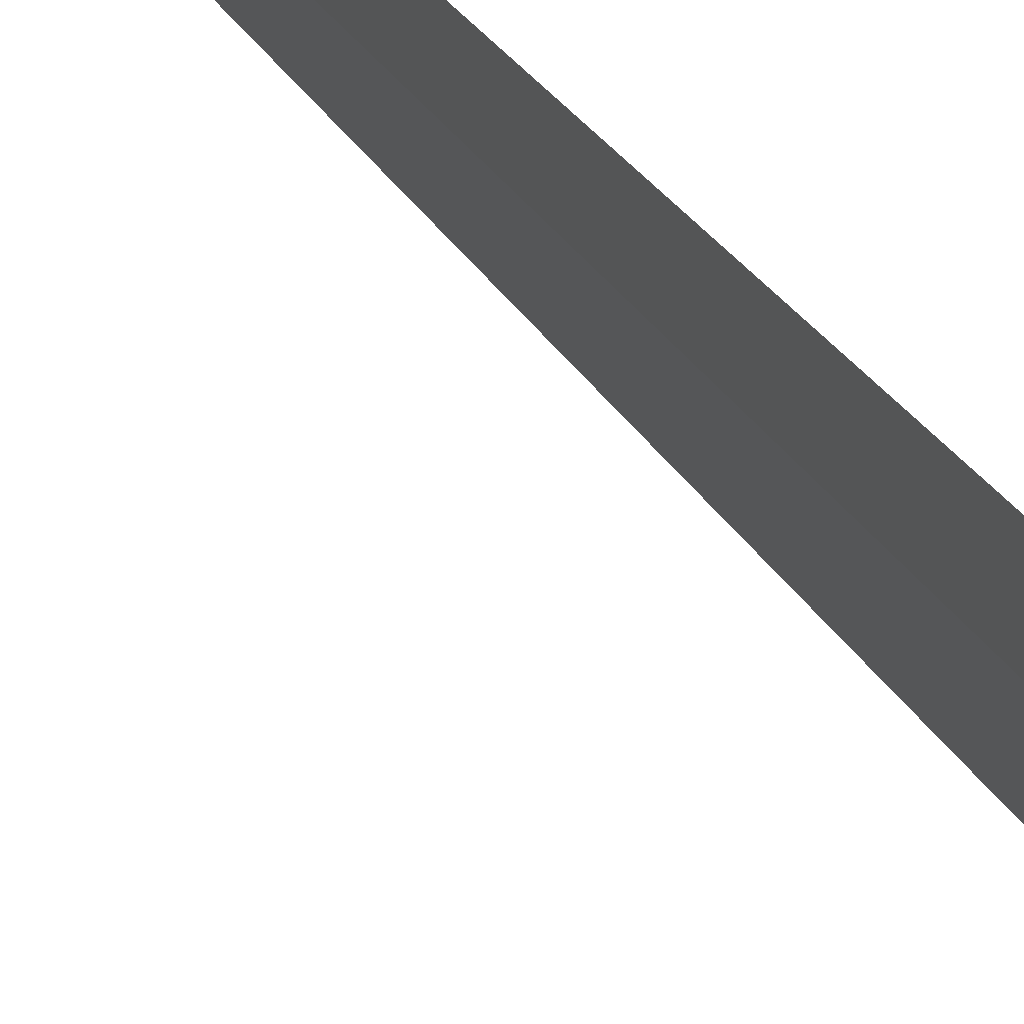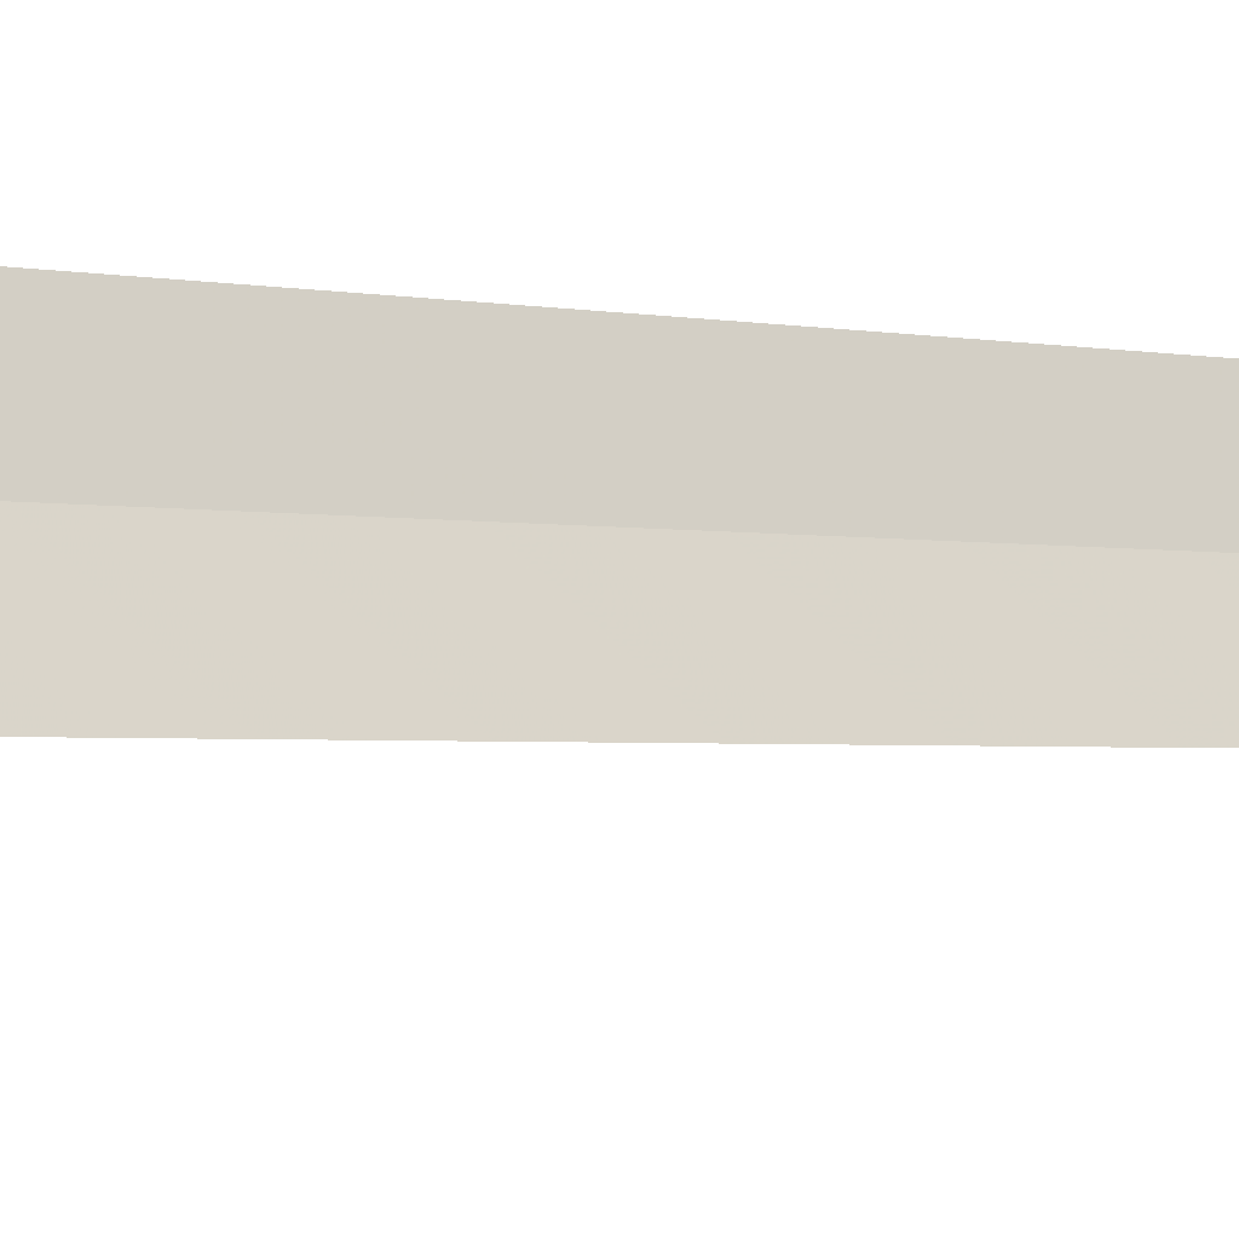
<metadata>
{"format":"obj","ext":"obj","renderer":"f3d","projection":"perspective","resolution":1024,"background":"white","views":[{"elev":28.6,"azim":154.1,"up":"+Y"},{"elev":-8.5,"azim":-105.4,"up":"+Y"}]}
</metadata>
<code>
v -24.05 27.88 86.5
v -24.03 28.29 86.5
v -24.05 27.88 100
v -24.11 27.47 86.5
v -23.37 27.39 85
v -23.29 27.98 85
f 1 3 2
f 1 4 3
f 1 5 4
f 1 6 5
f 1 2 6

</code>
